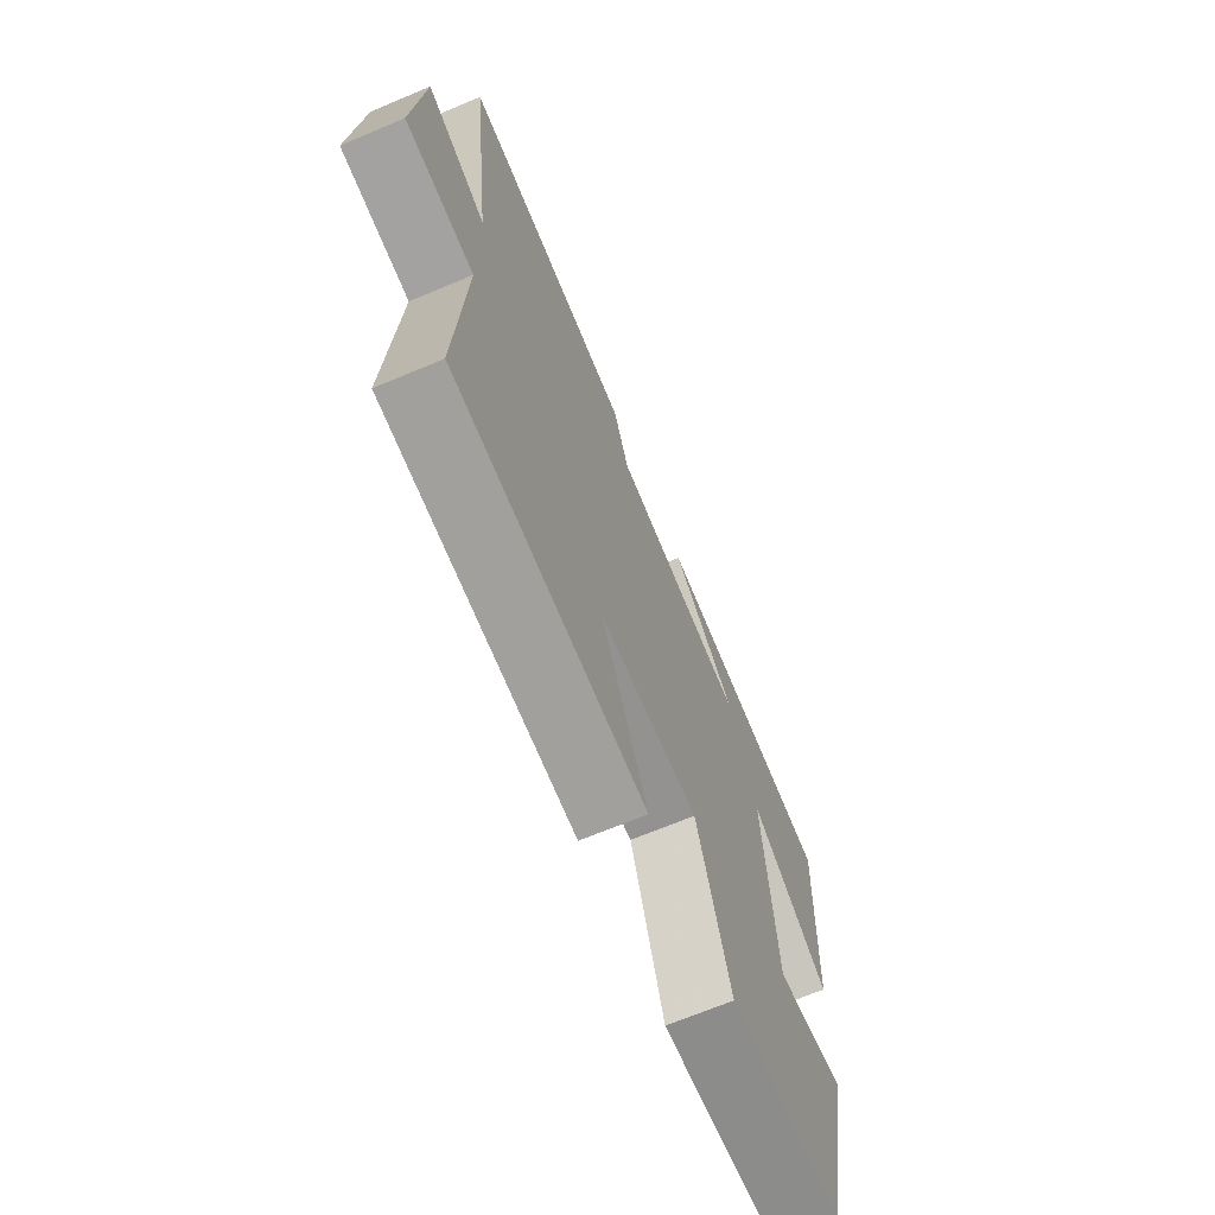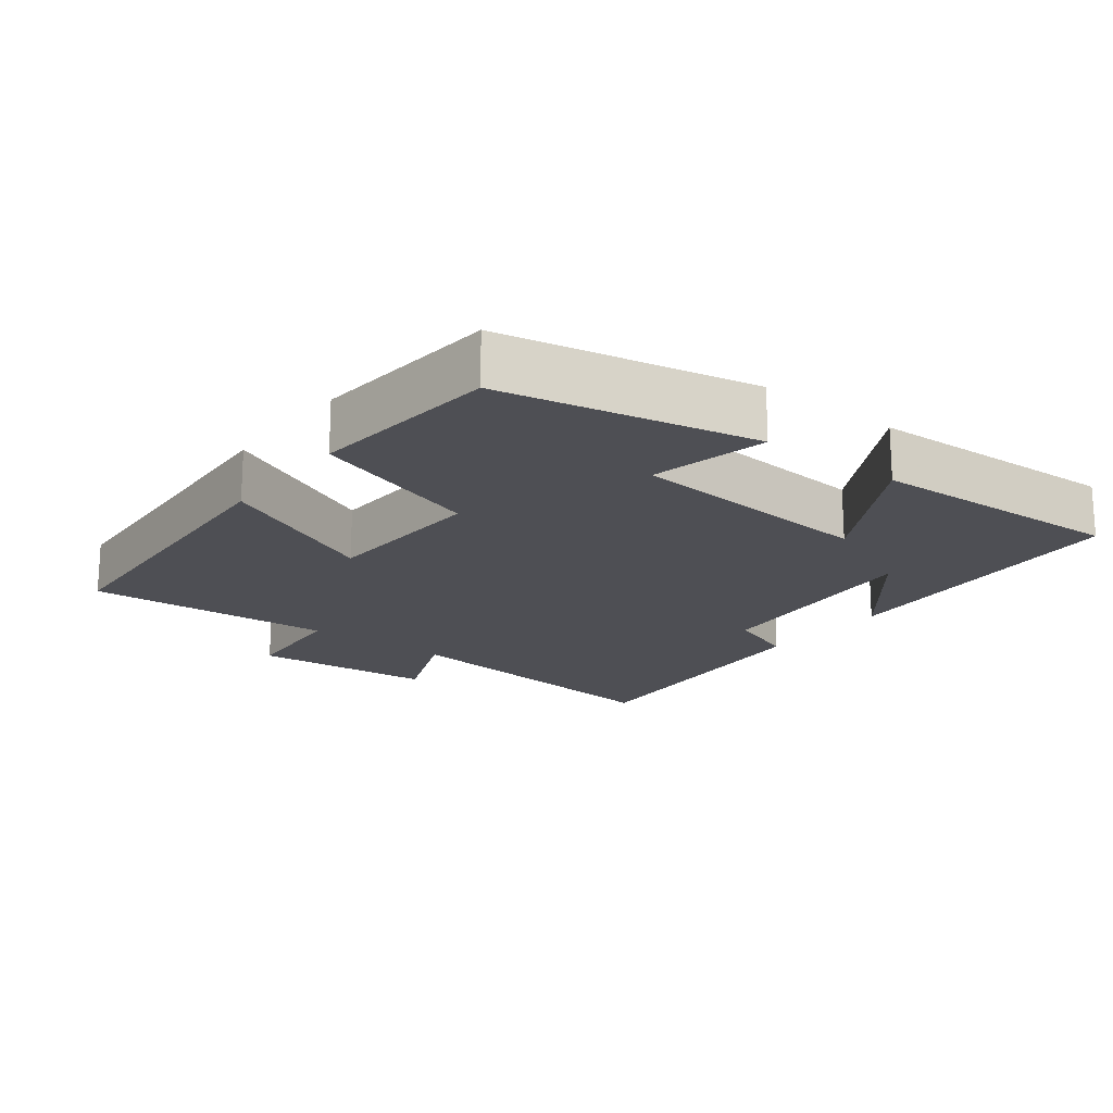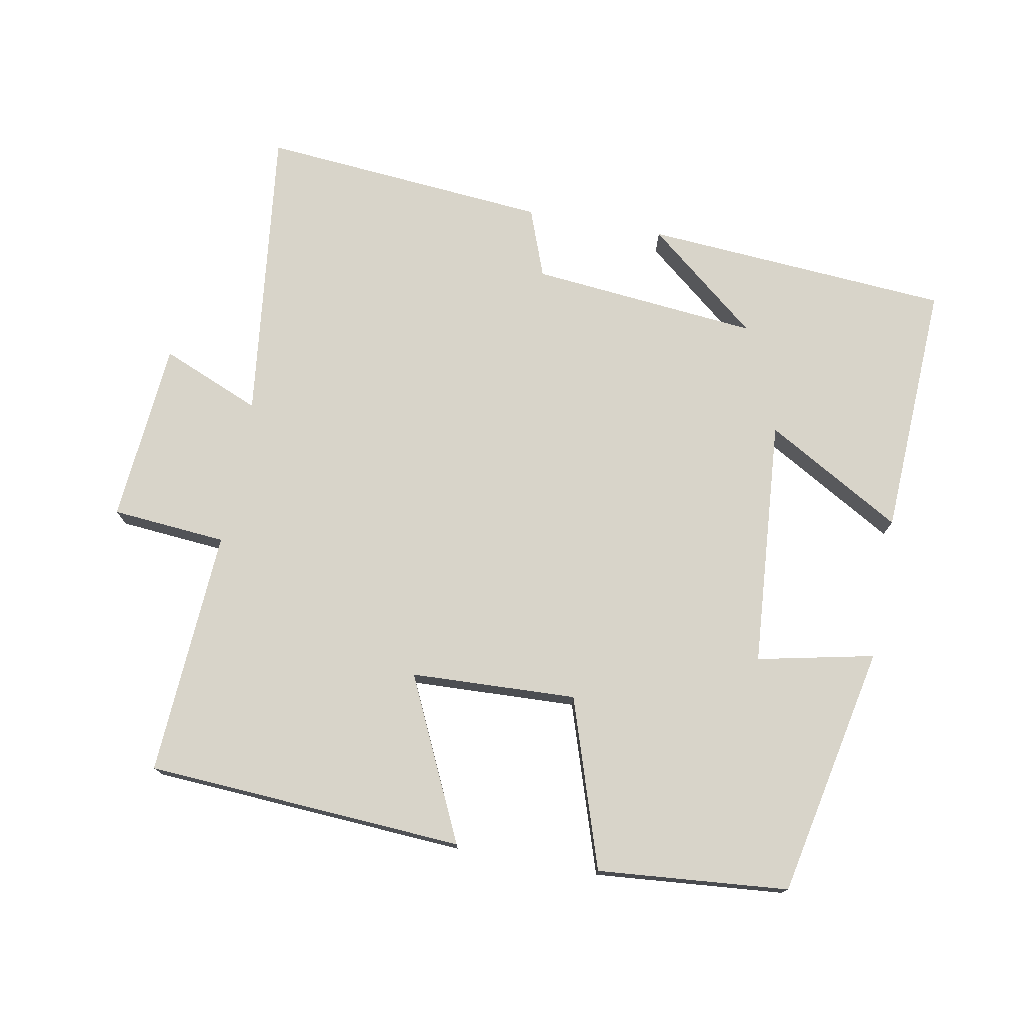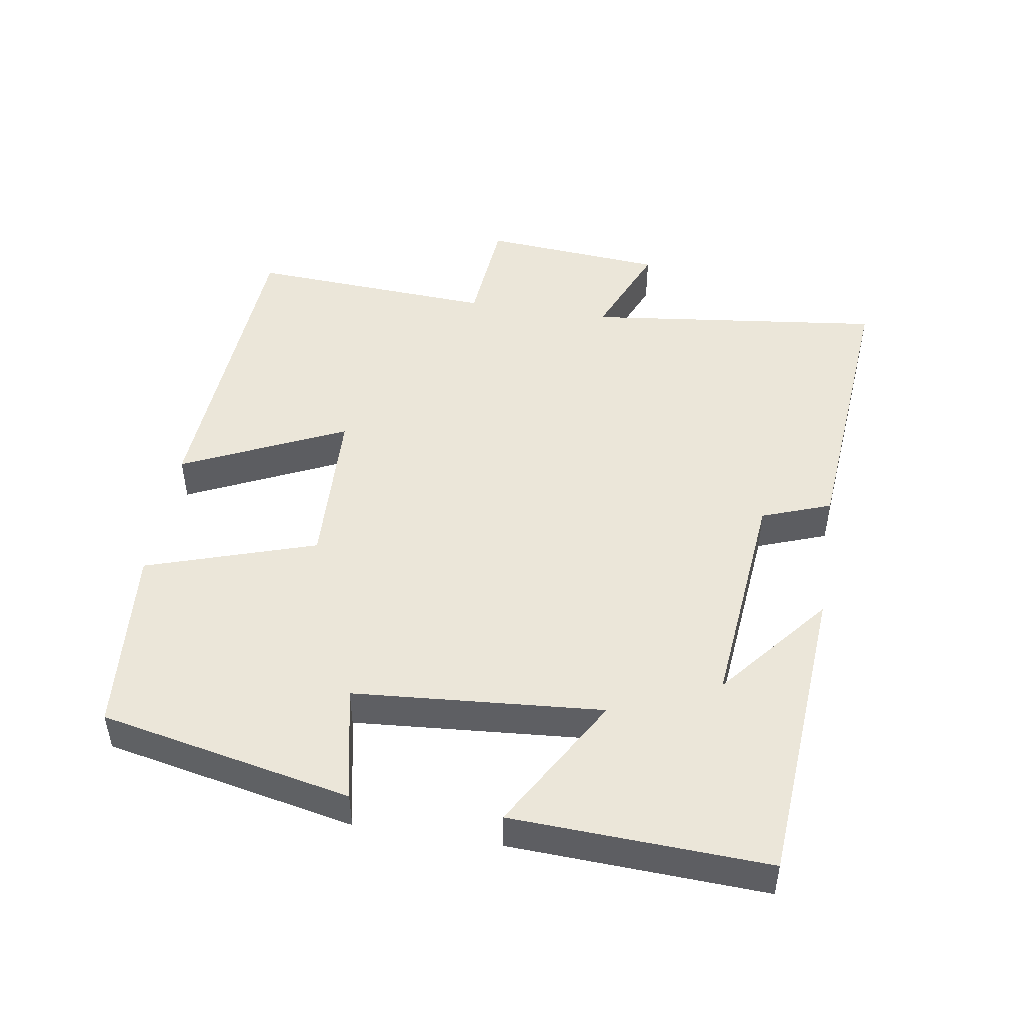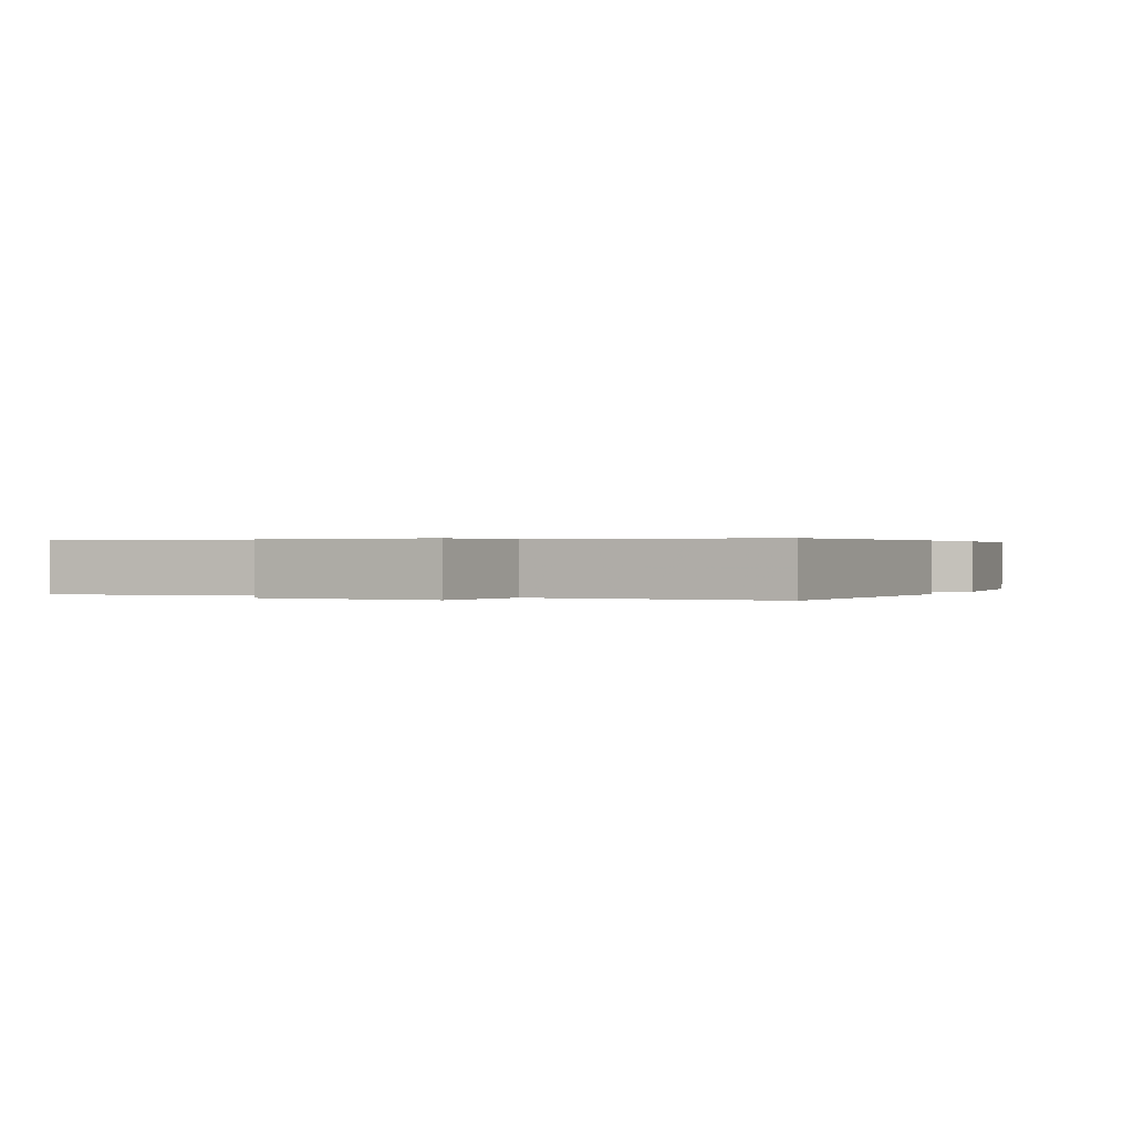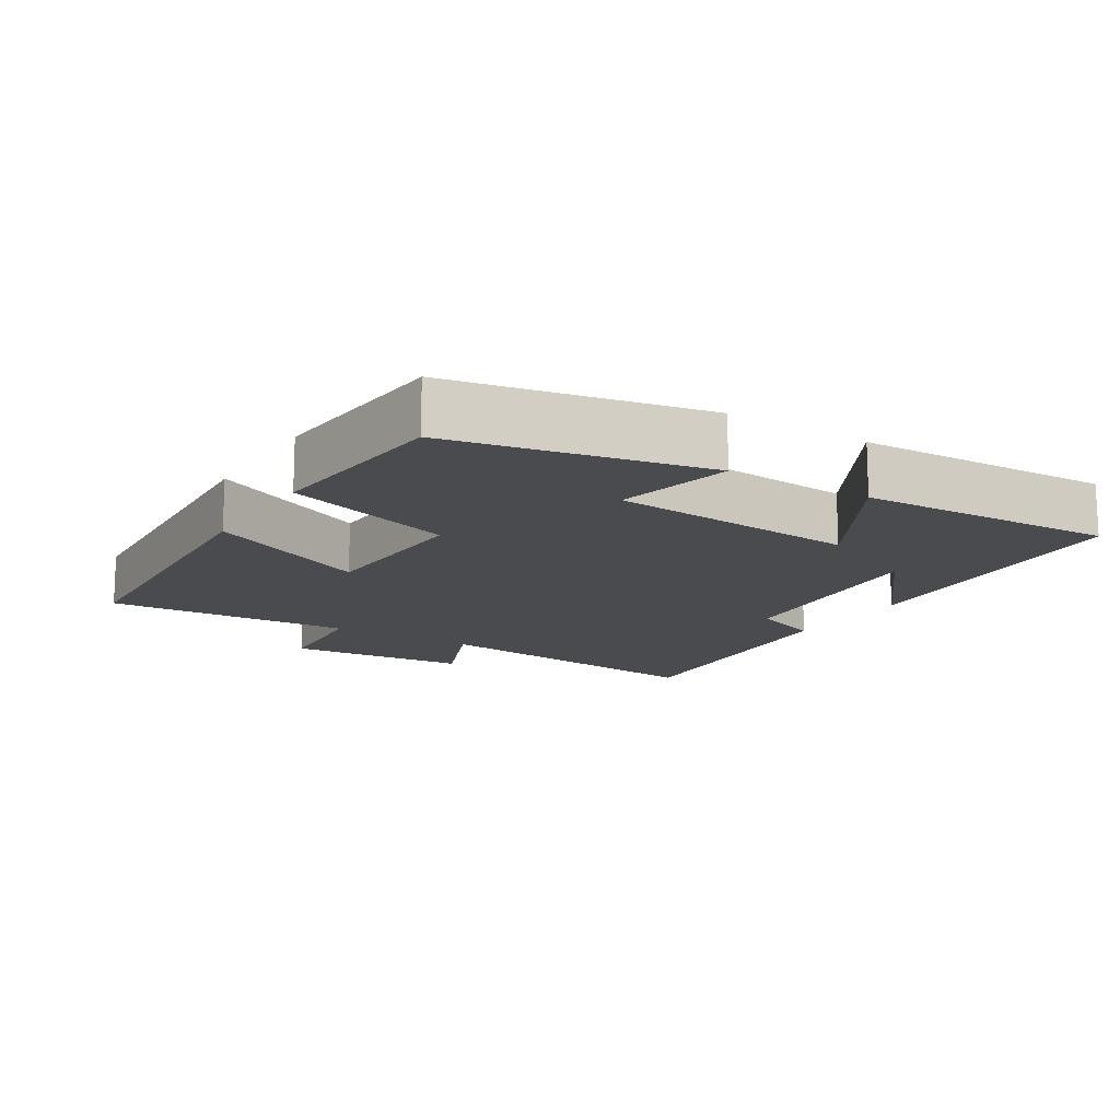
<metadata>
{"format":"obj","ext":"obj","renderer":"f3d","projection":"perspective","resolution":1024,"background":"white","views":[{"elev":-68.5,"azim":112.8,"up":"+Z"},{"elev":-18.4,"azim":-127.8,"up":"+Y"},{"elev":75.1,"azim":-169.5,"up":"+Y"},{"elev":48.0,"azim":-80.9,"up":"+Y"},{"elev":0.3,"azim":114.7,"up":"+Y"},{"elev":-14.3,"azim":-122.1,"up":"+Y"}]}
</metadata>
<code>
v -0.425 0.07 -0.476
v -0.5 0.07 -0.112
v -0.331 0.07 -0.148
v -0.303 0.07 0.212
v -0.5 0.07 0.098
v -0.517 0.07 0.468
v -0.073 0.07 0.5
v -0.234 0.07 0.368
v 0.096 0.07 0.4
v 0.133 0.07 0.5
v 0.552 0.07 0.536
v 0.5 0.07 0.103
v 0.644 0.07 0.163
v 0.666 0.07 -0.101
v 0.5 0.07 -0.115
v 0.521 0.07 -0.472
v 0.061 0.07 -0.5
v 0.171 0.07 -0.265
v -0.069 0.07 -0.255
v -0.149 0.07 -0.5
v -0.425 0 -0.476
v -0.5 0 -0.112
v -0.331 0 -0.148
v -0.303 0 0.212
v -0.5 0 0.098
v -0.517 0 0.468
v -0.073 0 0.5
v -0.234 0 0.368
v 0.096 0 0.4
v 0.133 0 0.5
v 0.552 0 0.536
v 0.5 0 0.103
v 0.644 0 0.163
v 0.666 0 -0.101
v 0.5 0 -0.115
v 0.521 0 -0.472
v 0.061 0 -0.5
v 0.171 0 -0.265
v -0.069 0 -0.255
v -0.149 0 -0.5
f 19 20 1 2
f 18 19 2 3
f 15 16 17 18
f 15 18 3 4
f 12 13 14 15
f 12 15 4
f 9 10 11 12
f 8 9 12 4
f 6 7 8
f 4 5 6 8
f 22 21 40 39
f 23 22 39 38
f 38 37 36 35
f 24 23 38 35
f 35 34 33 32
f 24 35 32
f 32 31 30 29
f 24 32 29 28
f 28 27 26
f 28 26 25 24
f 1 21 22 2
f 2 22 23 3
f 3 23 24 4
f 4 24 25 5
f 5 25 26 6
f 6 26 27 7
f 7 27 28 8
f 8 28 29 9
f 9 29 30 10
f 10 30 31 11
f 11 31 32 12
f 12 32 33 13
f 13 33 34 14
f 14 34 35 15
f 15 35 36 16
f 16 36 37 17
f 17 37 38 18
f 18 38 39 19
f 19 39 40 20
f 20 40 21 1

</code>
